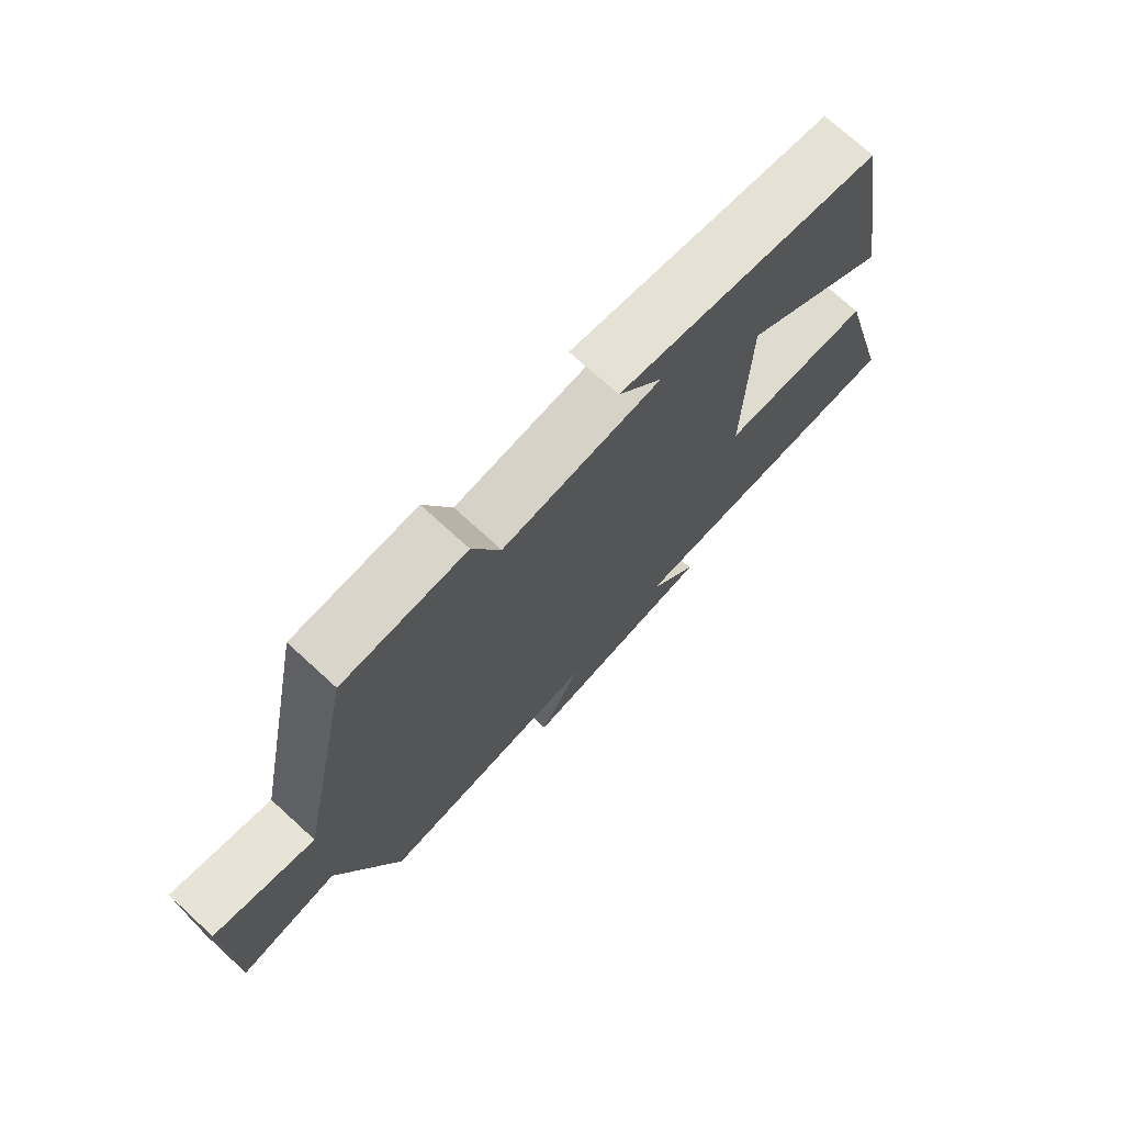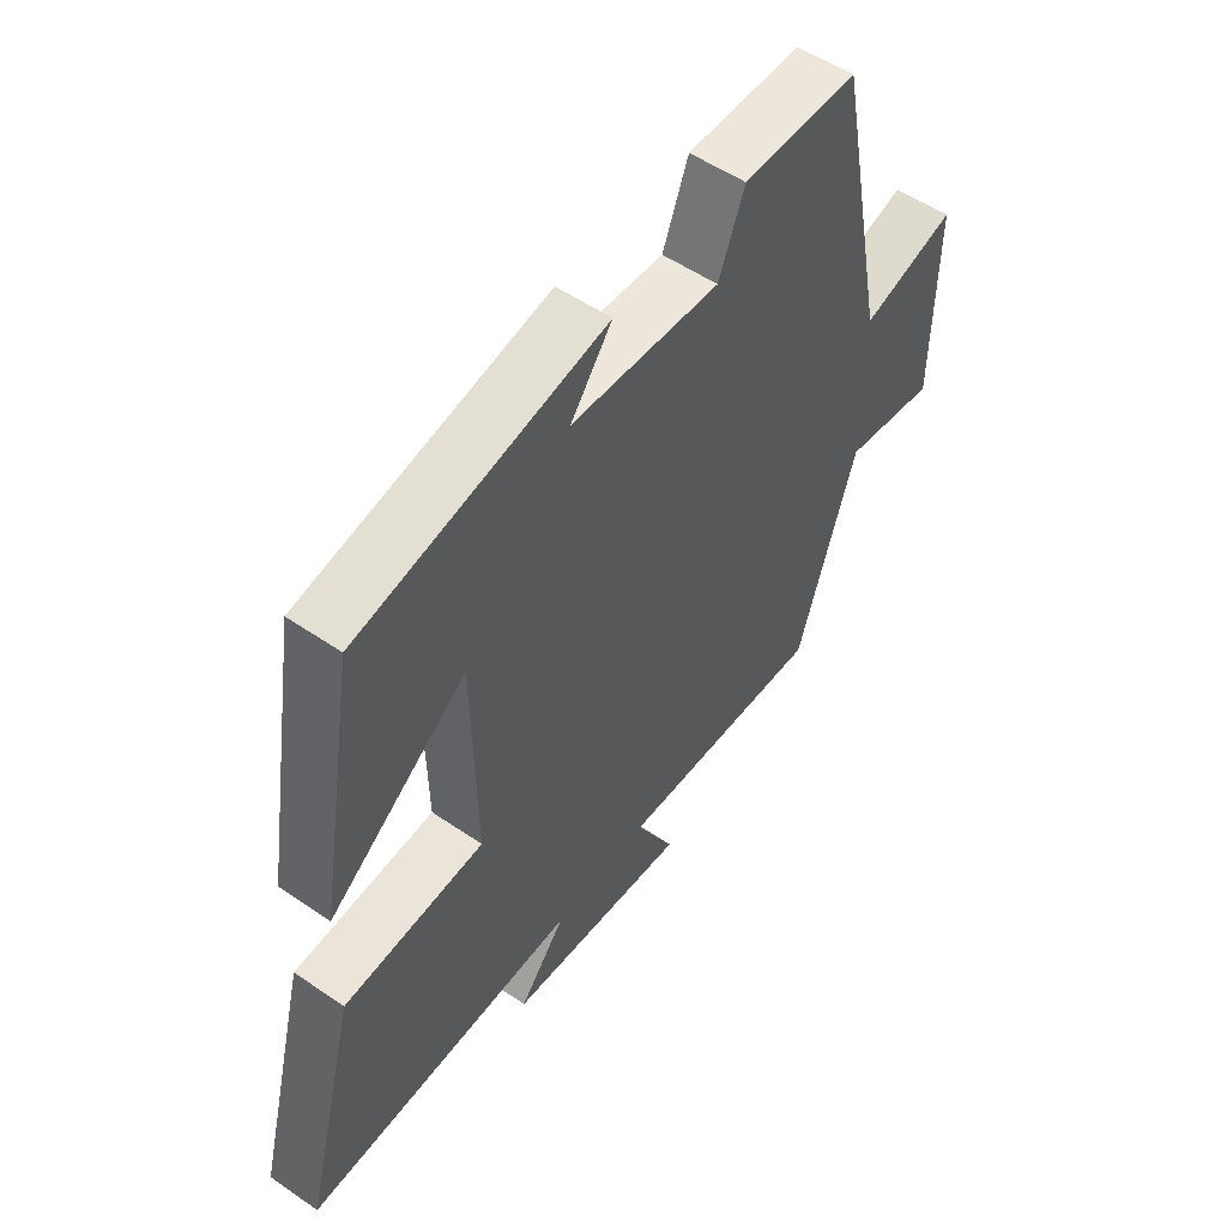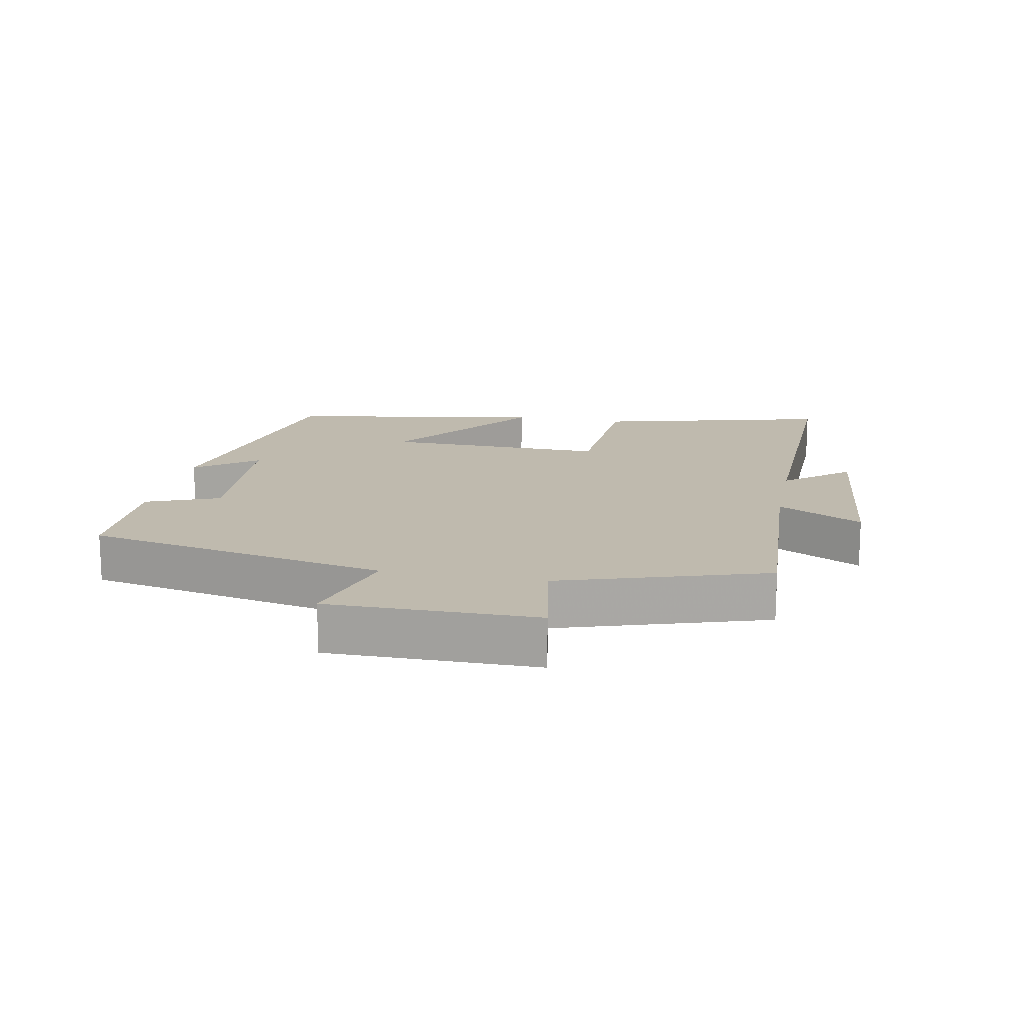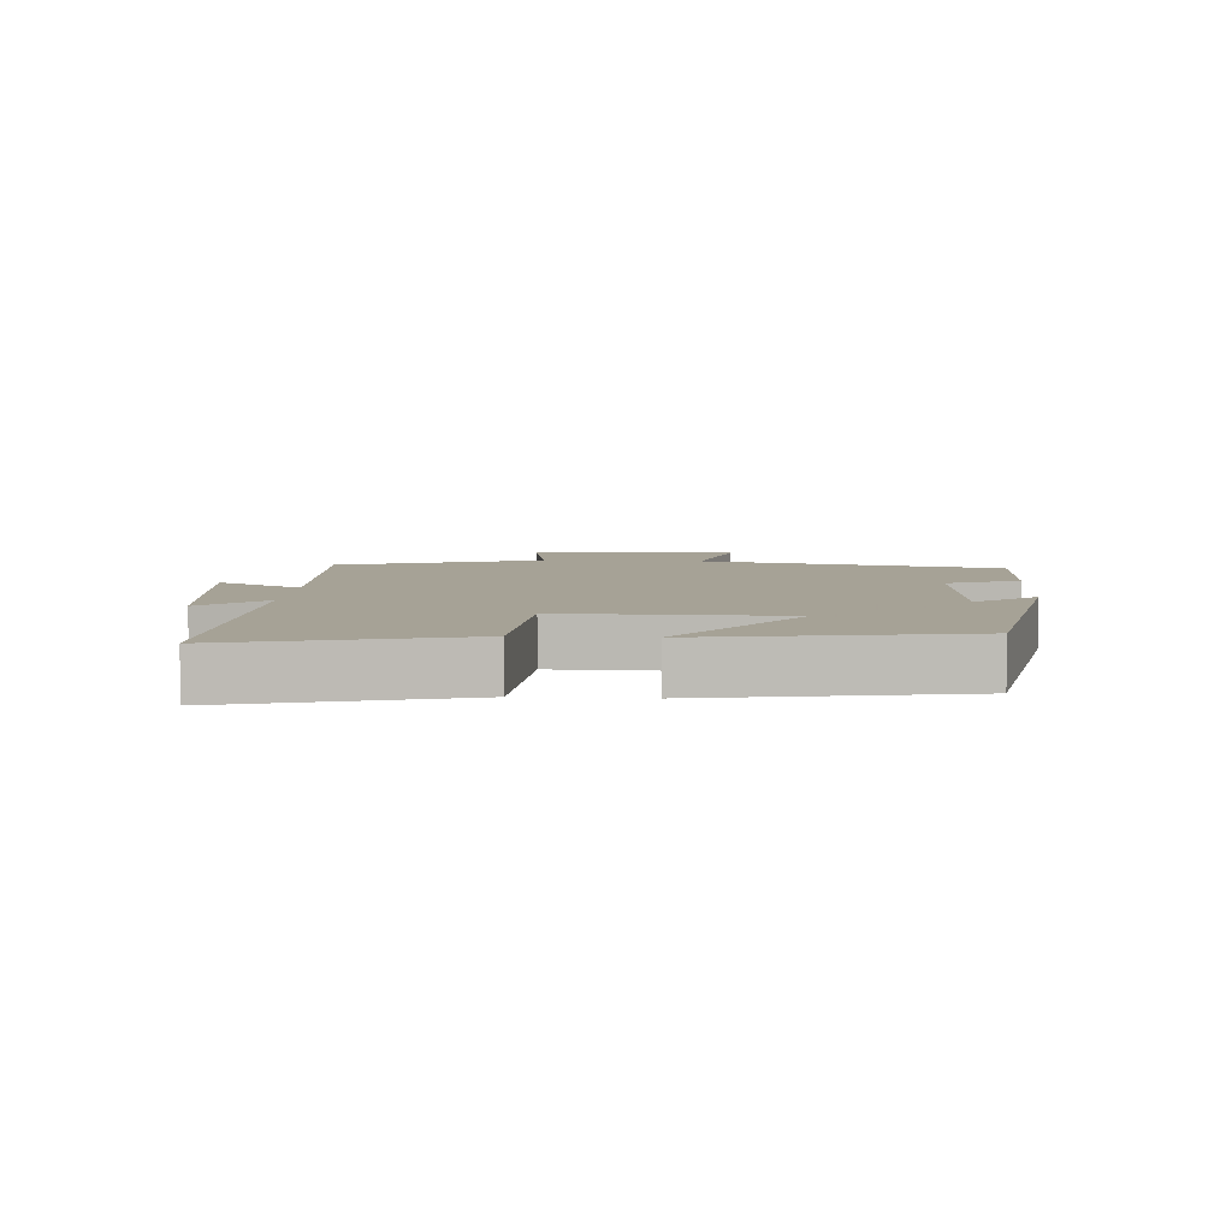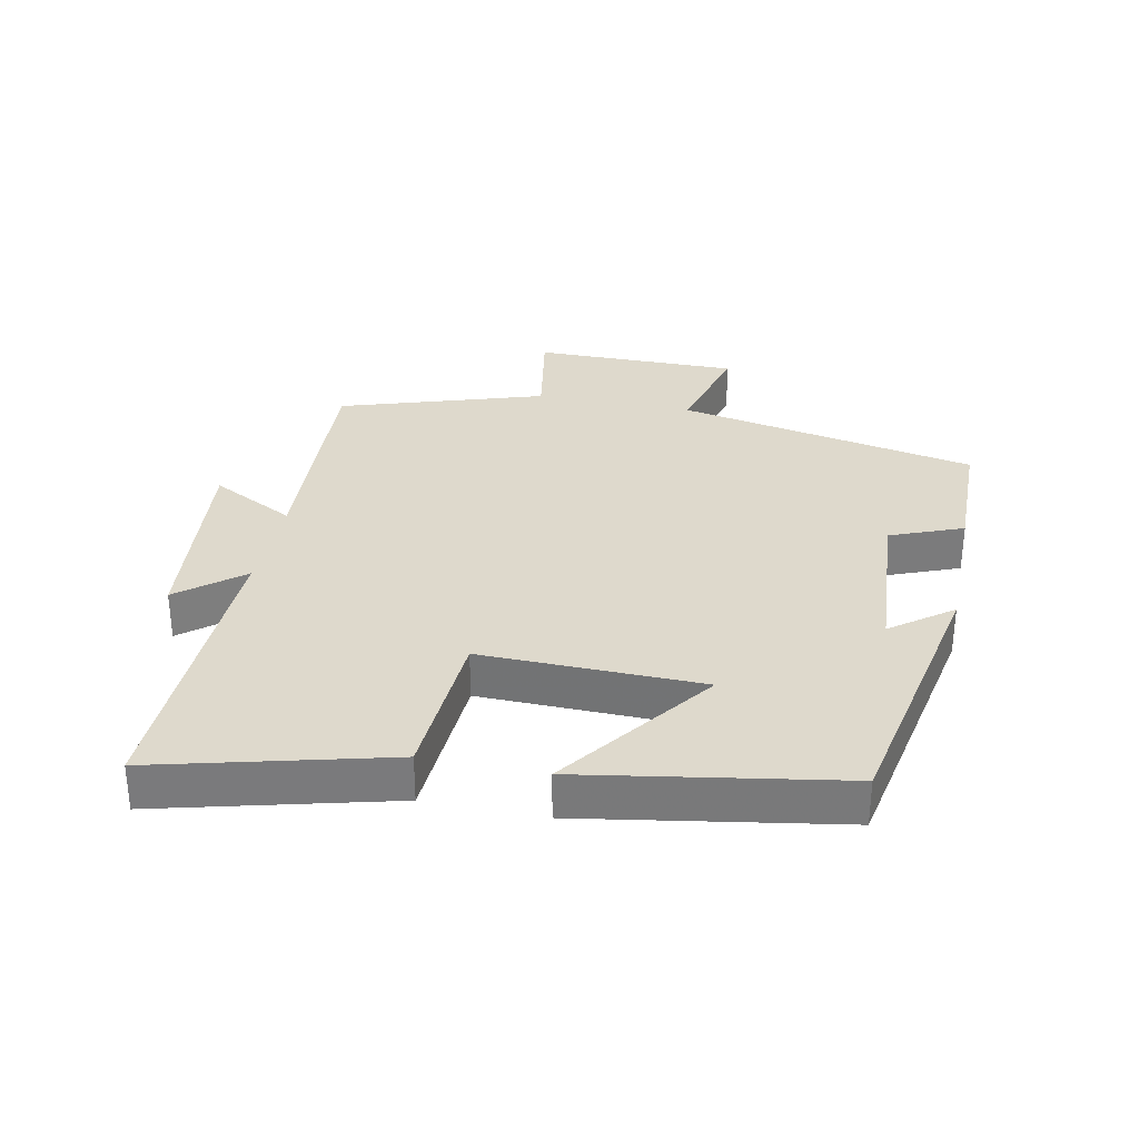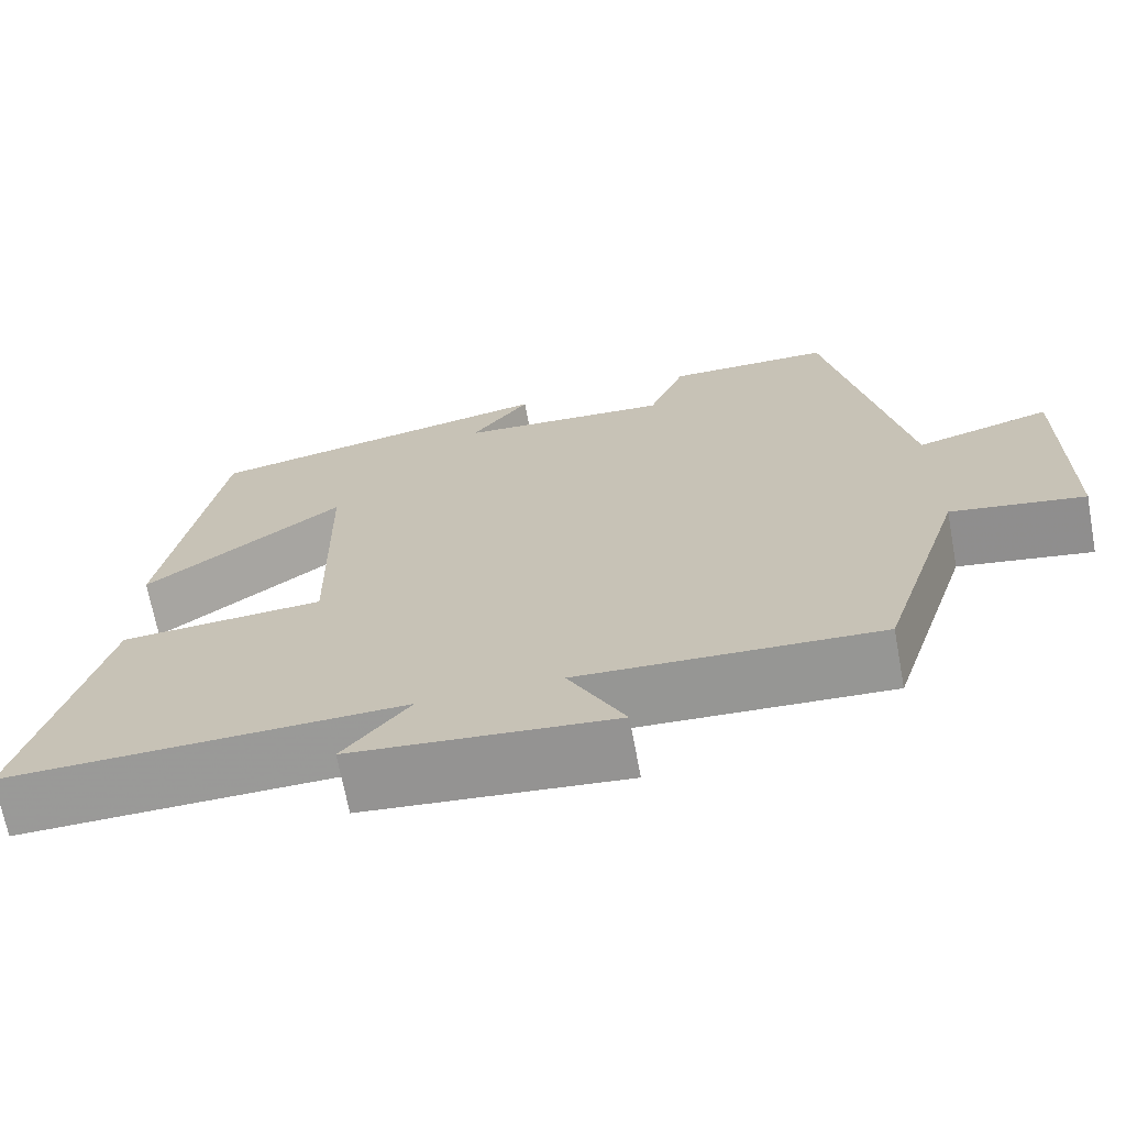
<metadata>
{"format":"obj","ext":"obj","renderer":"f3d","projection":"perspective","resolution":1024,"background":"white","views":[{"elev":73.4,"azim":132.4,"up":"+Z"},{"elev":53.8,"azim":-53.8,"up":"+Z"},{"elev":15.6,"azim":101.2,"up":"+Y"},{"elev":6.3,"azim":-86.2,"up":"+Y"},{"elev":32.0,"azim":-78.4,"up":"+Y"},{"elev":-68.8,"azim":10.6,"up":"+Z"}]}
</metadata>
<code>
v -0.433 0.07 0.419
v -0.014 0.07 0.5
v -0.084 0.07 0.407
v 0.168 0.07 0.389
v 0.212 0.07 0.5
v 0.408 0.07 0.497
v 0.5 0.07 0.036
v 0.661 0.07 0.08
v 0.659 0.07 -0.236
v 0.5 0.07 -0.208
v 0.4 0.07 -0.52
v 0.044 0.07 -0.5
v 0.111 0.07 -0.629
v -0.201 0.07 -0.597
v -0.122 0.07 -0.5
v -0.591 0.07 -0.51
v -0.5 0.07 -0.157
v -0.259 0.07 -0.143
v -0.265 0.07 0.195
v -0.5 0.07 0.023
v -0.433 0 0.419
v -0.014 0 0.5
v -0.084 0 0.407
v 0.168 0 0.389
v 0.212 0 0.5
v 0.408 0 0.497
v 0.5 0 0.036
v 0.661 0 0.08
v 0.659 0 -0.236
v 0.5 0 -0.208
v 0.4 0 -0.52
v 0.044 0 -0.5
v 0.111 0 -0.629
v -0.201 0 -0.597
v -0.122 0 -0.5
v -0.591 0 -0.51
v -0.5 0 -0.157
v -0.259 0 -0.143
v -0.265 0 0.195
v -0.5 0 0.023
f 1 2 3
f 20 1 3
f 19 20 3
f 18 19 3 4
f 15 16 17 18
f 15 18 4
f 12 13 14 15
f 5 6 7
f 4 5 7
f 15 4 7
f 12 15 7
f 10 11 12 7
f 7 8 9 10
f 23 22 21
f 23 21 40
f 23 40 39
f 24 23 39 38
f 38 37 36 35
f 24 38 35
f 35 34 33 32
f 27 26 25
f 27 25 24
f 27 24 35
f 27 35 32
f 27 32 31 30
f 30 29 28 27
f 1 21 22 2
f 2 22 23 3
f 3 23 24 4
f 4 24 25 5
f 5 25 26 6
f 6 26 27 7
f 7 27 28 8
f 8 28 29 9
f 9 29 30 10
f 10 30 31 11
f 11 31 32 12
f 12 32 33 13
f 13 33 34 14
f 14 34 35 15
f 15 35 36 16
f 16 36 37 17
f 17 37 38 18
f 18 38 39 19
f 19 39 40 20
f 20 40 21 1

</code>
